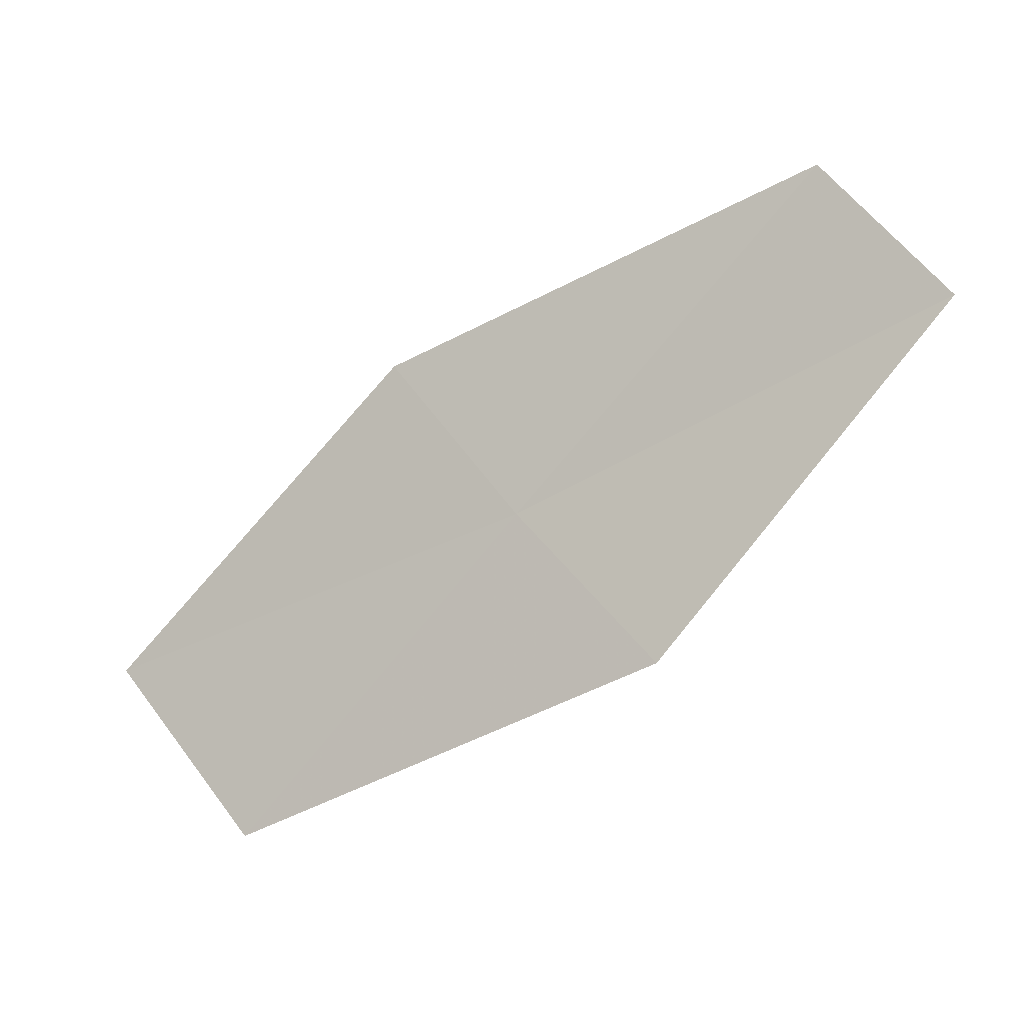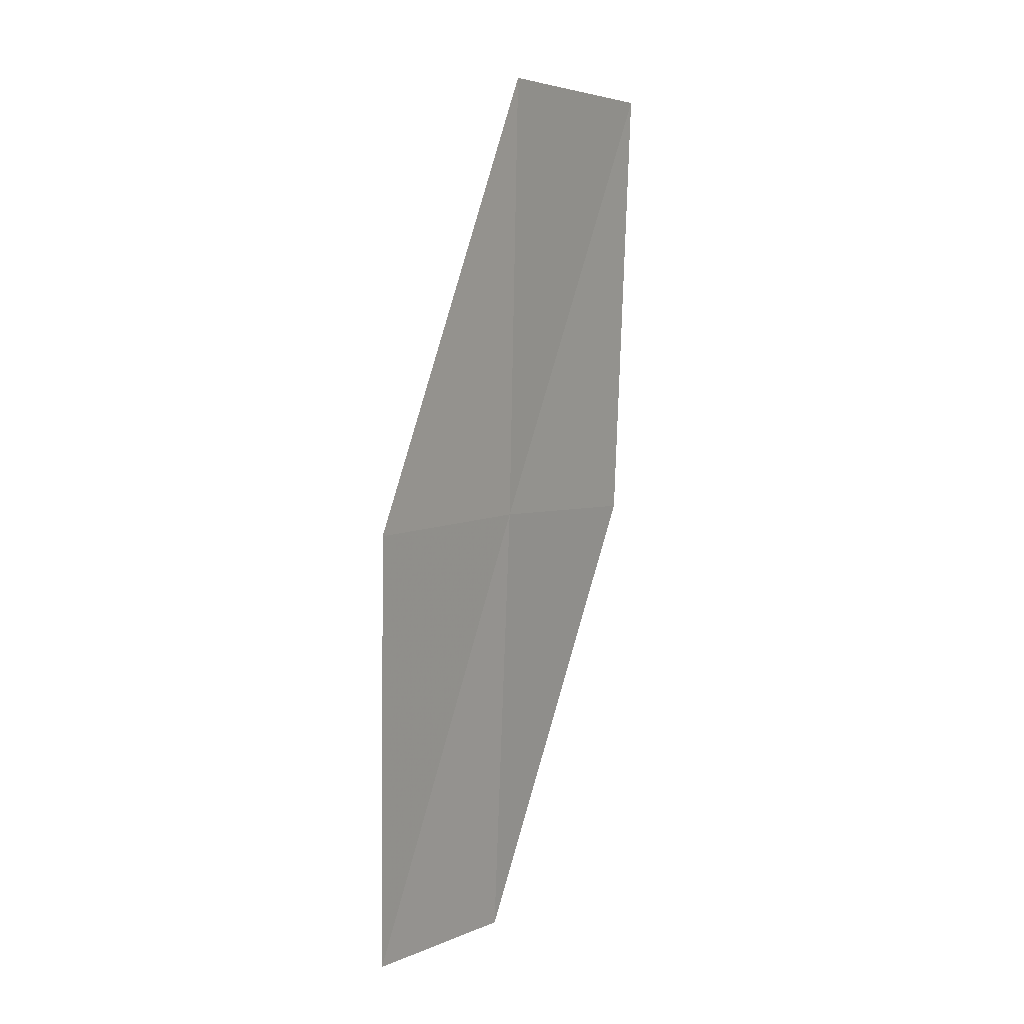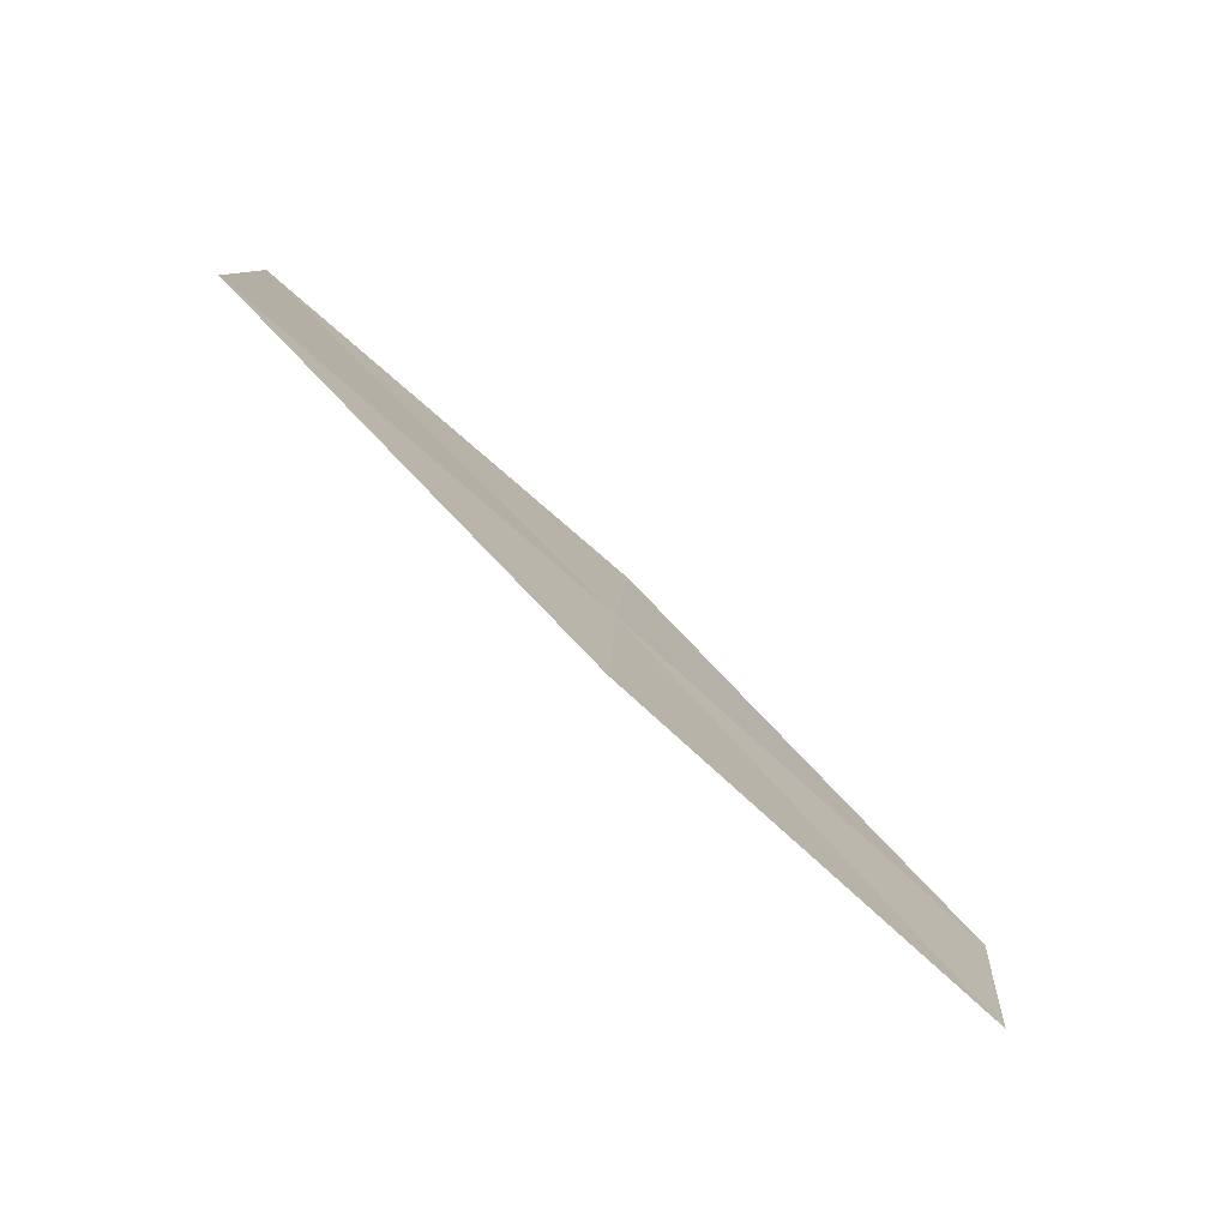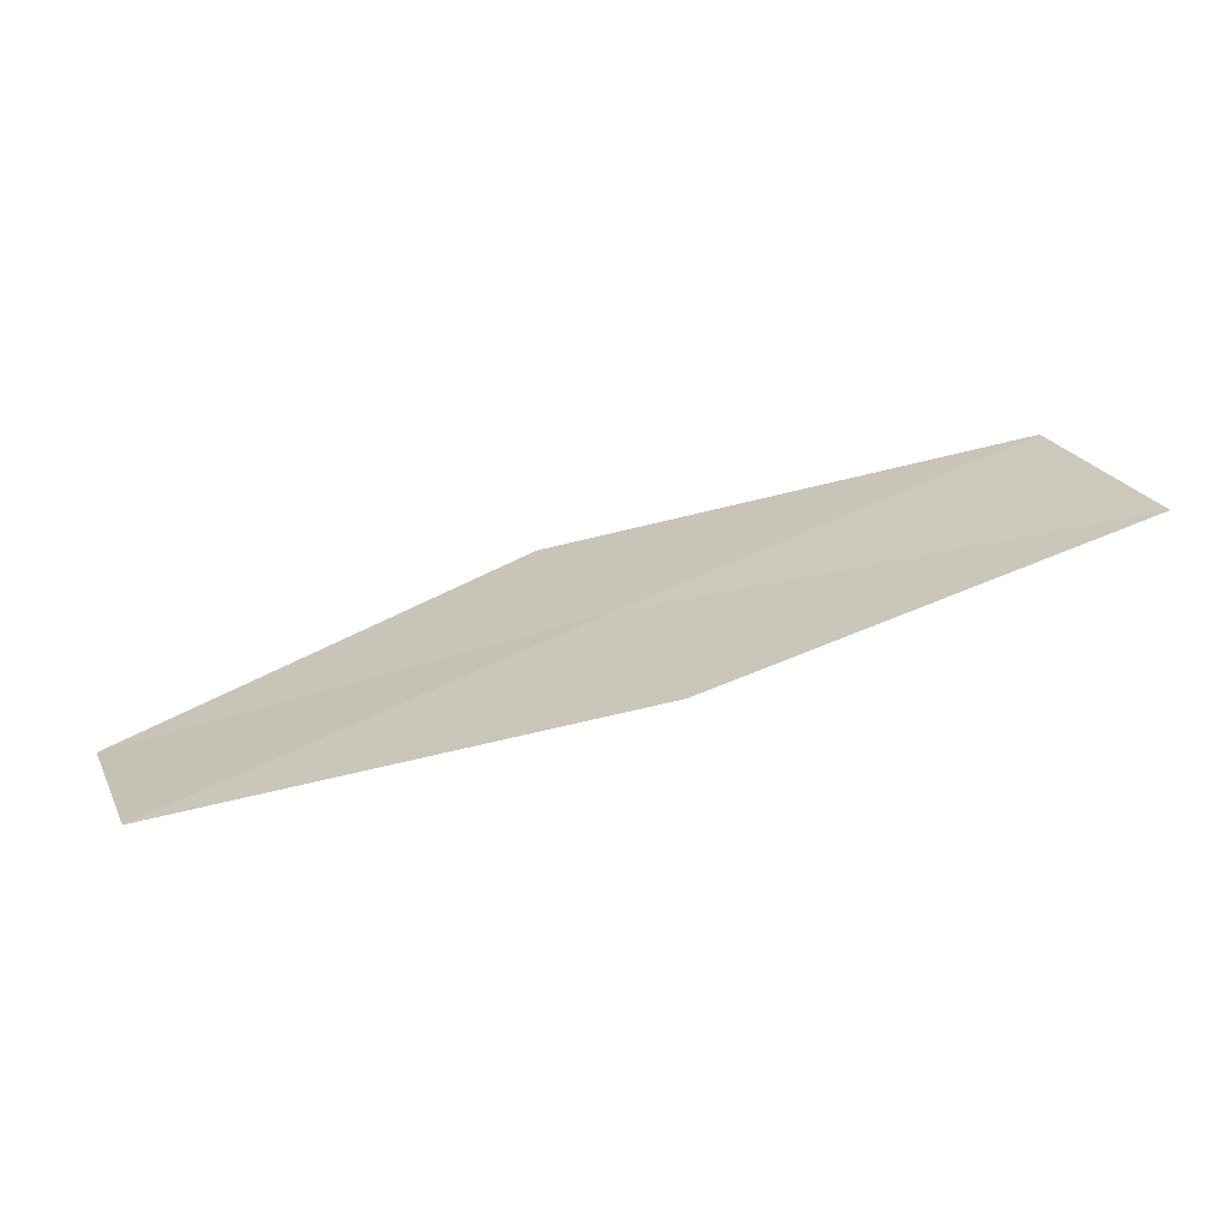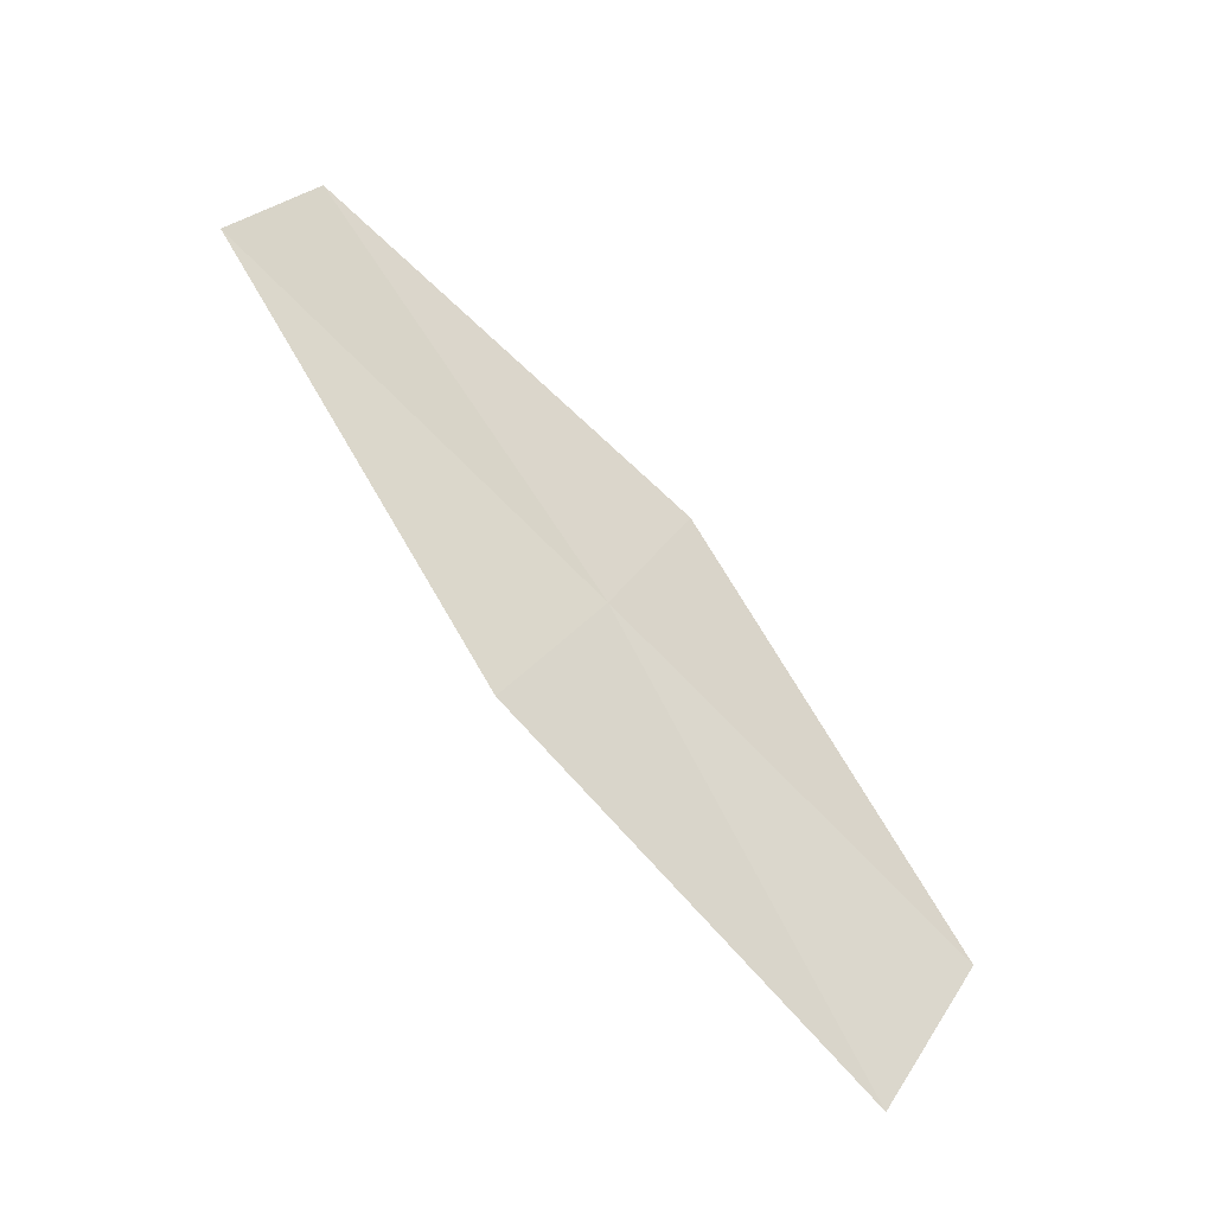
<metadata>
{"format":"obj","ext":"obj","renderer":"f3d","projection":"perspective","resolution":1024,"background":"white","views":[{"elev":49.9,"azim":179.1,"up":"+Z"},{"elev":73.9,"azim":-45.0,"up":"+Y"},{"elev":61.7,"azim":-103.4,"up":"+Y"},{"elev":-35.7,"azim":43.6,"up":"+Y"},{"elev":34.7,"azim":61.5,"up":"+Z"}]}
</metadata>
<code>
v 7.725 5.501 34.55
v 8.95 5.553 33.87
v 8.085 5.017 34.67
v 8.553 6.09 33.76
v 6.87 4.892 35.34
v 6.525 5.301 35.22
v 7.338 5.962 34.44
f 1 3 2
f 1 2 4
f 1 5 3
f 1 6 5
f 1 7 6
f 1 4 7

</code>
